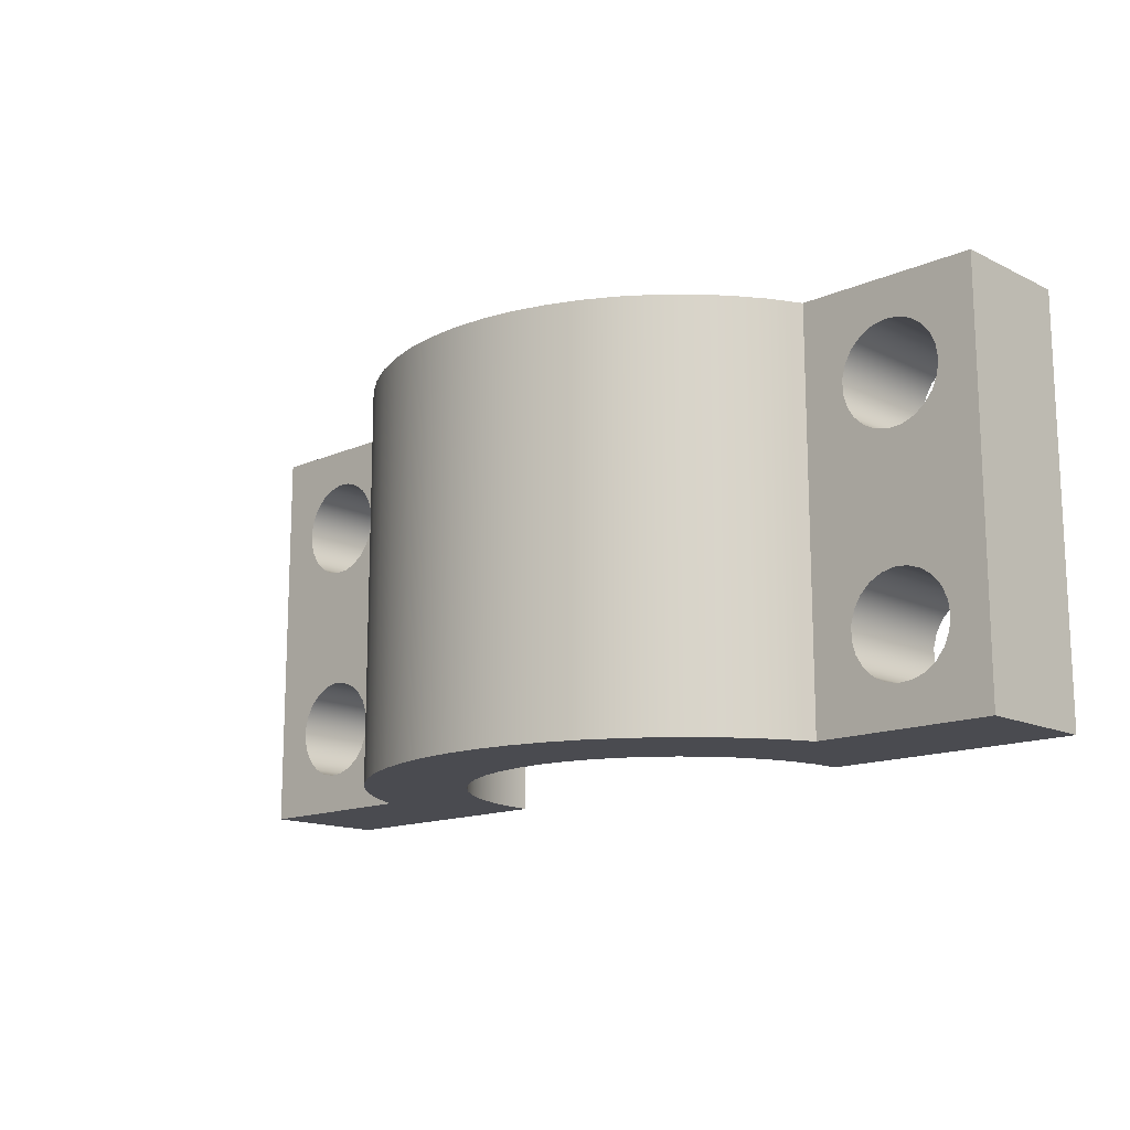
<metadata>
{"format":"obj","ext":"obj","renderer":"f3d","projection":"perspective","resolution":1024,"background":"white","views":[{"elev":-14.6,"azim":43.6,"up":"+Y"}]}
</metadata>
<code>
v 1.651 1.245 0.5
v 1.643 1.299 0.5
v 1.621 1.349 0.5
v 1.587 1.391 0.5
v 1.543 1.423 0.5
v 1.491 1.441 0.5
v 1.437 1.445 0.5
v 1.384 1.434 0.5
v 1.335 1.408 0.5
v 1.295 1.371 0.5
v 1.267 1.325 0.5
v 1.252 1.272 0.5
v 1.252 1.218 0.5
v 1.267 1.165 0.5
v 1.295 1.119 0.5
v 1.335 1.082 0.5
v 1.384 1.057 0.5
v 1.437 1.046 0.5
v 1.491 1.049 0.5
v 1.543 1.068 0.5
v 1.587 1.099 0.5
v 1.621 1.141 0.5
v 1.643 1.191 0.5
v 1.651 1.245 0
v 1.643 1.191 0
v 1.621 1.141 0
v 1.587 1.099 0
v 1.543 1.068 0
v 1.491 1.049 0
v 1.437 1.046 0
v 1.384 1.057 0
v 1.335 1.082 0
v 1.295 1.119 0
v 1.267 1.165 0
v 1.252 1.218 0
v 1.252 1.272 0
v 1.267 1.325 0
v 1.295 1.371 0
v 1.335 1.408 0
v 1.384 1.434 0
v 1.437 1.445 0
v 1.491 1.441 0
v 1.543 1.423 0
v 1.587 1.391 0
v 1.621 1.349 0
v 1.643 1.299 0
v 1.651 1.245 0.5
v 1.651 1.245 0
v 1.651 0.3549 0.5
v 1.643 0.4089 0.5
v 1.621 0.4588 0.5
v 1.587 0.5011 0.5
v 1.543 0.5325 0.5
v 1.491 0.5507 0.5
v 1.437 0.5544 0.5
v 1.384 0.5434 0.5
v 1.335 0.5183 0.5
v 1.295 0.4811 0.5
v 1.267 0.4346 0.5
v 1.252 0.3821 0.5
v 1.252 0.3277 0.5
v 1.267 0.2752 0.5
v 1.295 0.2287 0.5
v 1.335 0.1915 0.5
v 1.384 0.1664 0.5
v 1.437 0.1554 0.5
v 1.491 0.1591 0.5
v 1.543 0.1773 0.5
v 1.587 0.2087 0.5
v 1.621 0.251 0.5
v 1.643 0.3009 0.5
v 1.651 0.3549 0
v 1.643 0.3009 0
v 1.621 0.251 0
v 1.587 0.2087 0
v 1.543 0.1773 0
v 1.491 0.1591 0
v 1.437 0.1554 0
v 1.384 0.1664 0
v 1.335 0.1915 0
v 1.295 0.2287 0
v 1.267 0.2752 0
v 1.252 0.3277 0
v 1.252 0.3821 0
v 1.267 0.4346 0
v 1.295 0.4811 0
v 1.335 0.5183 0
v 1.384 0.5434 0
v 1.437 0.5544 0
v 1.491 0.5507 0
v 1.543 0.5325 0
v 1.587 0.5011 0
v 1.621 0.4588 0
v 1.643 0.4089 0
v 1.651 0.3549 0.5
v 1.651 0.3549 0
v -0.8 1.6 0
v -1.8 1.6 0
v -1.8 1.6 0.5
v -1.091 1.6 0.5
v -1.027 1.6 0.6209
v -0.9495 1.6 0.7338
v -0.8598 1.6 0.8372
v -0.7588 1.6 0.9296
v -0.6481 1.6 1.01
v -0.5289 1.6 1.077
v -0.4028 1.6 1.13
v -0.2715 1.6 1.169
v -0.1366 1.6 1.192
v -7.348e-17 1.6 1.2
v 0.1366 1.6 1.192
v 0.2715 1.6 1.169
v 0.4028 1.6 1.13
v 0.5289 1.6 1.077
v 0.6481 1.6 1.01
v 0.7588 1.6 0.9296
v 0.8598 1.6 0.8372
v 0.9495 1.6 0.7338
v 1.027 1.6 0.6209
v 1.091 1.6 0.5
v 1.8 1.6 0.5
v 1.8 1.6 0
v 0.8 1.6 9.797e-17
v 0.7925 1.6 0.1089
v 0.7703 1.6 0.2158
v 0.7338 1.6 0.3187
v 0.6835 1.6 0.4157
v 0.6206 1.6 0.5049
v 0.546 1.6 0.5847
v 0.4613 1.6 0.6536
v 0.3681 1.6 0.7103
v 0.2679 1.6 0.7538
v 0.1628 1.6 0.7833
v 0.05459 1.6 0.7981
v -0.05459 1.6 0.7981
v -0.1628 1.6 0.7833
v -0.2679 1.6 0.7538
v -0.3681 1.6 0.7103
v -0.4613 1.6 0.6536
v -0.546 1.6 0.5847
v -0.6206 1.6 0.5049
v -0.6835 1.6 0.4157
v -0.7338 1.6 0.3187
v -0.7703 1.6 0.2158
v -0.7925 1.6 0.1089
v -1.25 1.245 0
v -1.258 1.299 0
v -1.28 1.349 0
v -1.314 1.391 0
v -1.358 1.423 0
v -1.41 1.441 0
v -1.464 1.445 0
v -1.517 1.434 0
v -1.566 1.408 0
v -1.606 1.371 0
v -1.634 1.325 0
v -1.649 1.272 0
v -1.649 1.218 0
v -1.634 1.165 0
v -1.606 1.119 0
v -1.566 1.082 0
v -1.517 1.057 0
v -1.464 1.046 0
v -1.41 1.049 0
v -1.358 1.068 0
v -1.314 1.099 0
v -1.28 1.141 0
v -1.258 1.191 0
v -1.25 0.3549 0
v -1.258 0.4089 0
v -1.28 0.4588 0
v -1.314 0.5011 0
v -1.358 0.5325 0
v -1.41 0.5507 0
v -1.464 0.5544 0
v -1.517 0.5434 0
v -1.566 0.5183 0
v -1.606 0.4811 0
v -1.634 0.4346 0
v -1.649 0.3821 0
v -1.649 0.3277 0
v -1.634 0.2752 0
v -1.606 0.2287 0
v -1.566 0.1915 0
v -1.517 0.1664 0
v -1.464 0.1554 0
v -1.41 0.1591 0
v -1.358 0.1773 0
v -1.314 0.2087 0
v -1.28 0.251 0
v -1.258 0.3009 0
v -0.8 0 0
v -1.8 0 0
v -1.8 1.6 0
v -0.8 1.6 0
v -1.8 0 0
v -1.8 0 0.5
v -1.8 1.6 0.5
v -1.8 1.6 0
v -1.8 0 0
v -0.8 0 0
v -0.7925 0 0.1089
v -0.7703 0 0.2158
v -0.7338 0 0.3187
v -0.6835 0 0.4157
v -0.6206 0 0.5049
v -0.546 0 0.5847
v -0.4613 0 0.6536
v -0.3681 0 0.7103
v -0.2679 0 0.7538
v -0.1628 0 0.7833
v -0.05459 0 0.7981
v 0.05459 0 0.7981
v 0.1628 0 0.7833
v 0.2679 0 0.7538
v 0.3681 0 0.7103
v 0.4613 0 0.6536
v 0.546 0 0.5847
v 0.6206 0 0.5049
v 0.6835 0 0.4157
v 0.7338 0 0.3187
v 0.7703 0 0.2158
v 0.7925 0 0.1089
v 0.8 0 9.797e-17
v 1.8 0 0
v 1.8 0 0.5
v 1.091 0 0.5
v 1.027 0 0.6209
v 0.9495 0 0.7338
v 0.8598 0 0.8372
v 0.7588 0 0.9296
v 0.6481 0 1.01
v 0.5289 0 1.077
v 0.4028 0 1.13
v 0.2715 0 1.169
v 0.1366 0 1.192
v -7.348e-17 0 1.2
v -0.1366 0 1.192
v -0.2715 0 1.169
v -0.4028 0 1.13
v -0.5289 0 1.077
v -0.6481 0 1.01
v -0.7588 0 0.9296
v -0.8598 0 0.8372
v -0.9495 0 0.7338
v -1.027 0 0.6209
v -1.091 0 0.5
v -1.8 0 0.5
v -1.25 1.245 0.5
v -1.258 1.191 0.5
v -1.28 1.141 0.5
v -1.314 1.099 0.5
v -1.358 1.068 0.5
v -1.41 1.049 0.5
v -1.464 1.046 0.5
v -1.517 1.057 0.5
v -1.566 1.082 0.5
v -1.606 1.119 0.5
v -1.634 1.165 0.5
v -1.649 1.218 0.5
v -1.649 1.272 0.5
v -1.634 1.325 0.5
v -1.606 1.371 0.5
v -1.566 1.408 0.5
v -1.517 1.434 0.5
v -1.464 1.445 0.5
v -1.41 1.441 0.5
v -1.358 1.423 0.5
v -1.314 1.391 0.5
v -1.28 1.349 0.5
v -1.258 1.299 0.5
v -1.25 0.3549 0.5
v -1.258 0.3009 0.5
v -1.28 0.251 0.5
v -1.314 0.2087 0.5
v -1.358 0.1773 0.5
v -1.41 0.1591 0.5
v -1.464 0.1554 0.5
v -1.517 0.1664 0.5
v -1.566 0.1915 0.5
v -1.606 0.2287 0.5
v -1.634 0.2752 0.5
v -1.649 0.3277 0.5
v -1.649 0.3821 0.5
v -1.634 0.4346 0.5
v -1.606 0.4811 0.5
v -1.566 0.5183 0.5
v -1.517 0.5434 0.5
v -1.464 0.5544 0.5
v -1.41 0.5507 0.5
v -1.358 0.5325 0.5
v -1.314 0.5011 0.5
v -1.28 0.4588 0.5
v -1.258 0.4089 0.5
v -1.8 0 0.5
v -1.091 0 0.5
v -1.091 1.6 0.5
v -1.8 1.6 0.5
v -1.091 0 0.5
v -1.027 0 0.6209
v -0.9495 0 0.7338
v -0.8598 0 0.8372
v -0.7588 0 0.9296
v -0.6481 0 1.01
v -0.5289 0 1.077
v -0.4028 0 1.13
v -0.2715 0 1.169
v -0.1366 0 1.192
v -7.348e-17 0 1.2
v 0.1366 0 1.192
v 0.2715 0 1.169
v 0.4028 0 1.13
v 0.5289 0 1.077
v 0.6481 0 1.01
v 0.7588 0 0.9296
v 0.8598 0 0.8372
v 0.9495 0 0.7338
v 1.027 0 0.6209
v 1.091 0 0.5
v 1.091 1.6 0.5
v 1.027 1.6 0.6209
v 0.9495 1.6 0.7338
v 0.8598 1.6 0.8372
v 0.7588 1.6 0.9296
v 0.6481 1.6 1.01
v 0.5289 1.6 1.077
v 0.4028 1.6 1.13
v 0.2715 1.6 1.169
v 0.1366 1.6 1.192
v -7.348e-17 1.6 1.2
v -0.1366 1.6 1.192
v -0.2715 1.6 1.169
v -0.4028 1.6 1.13
v -0.5289 1.6 1.077
v -0.6481 1.6 1.01
v -0.7588 1.6 0.9296
v -0.8598 1.6 0.8372
v -0.9495 1.6 0.7338
v -1.027 1.6 0.6209
v -1.091 1.6 0.5
v 1.651 1.245 0.5
v 1.643 1.191 0.5
v 1.621 1.141 0.5
v 1.587 1.099 0.5
v 1.543 1.068 0.5
v 1.491 1.049 0.5
v 1.437 1.046 0.5
v 1.384 1.057 0.5
v 1.335 1.082 0.5
v 1.295 1.119 0.5
v 1.267 1.165 0.5
v 1.252 1.218 0.5
v 1.252 1.272 0.5
v 1.267 1.325 0.5
v 1.295 1.371 0.5
v 1.335 1.408 0.5
v 1.384 1.434 0.5
v 1.437 1.445 0.5
v 1.491 1.441 0.5
v 1.543 1.423 0.5
v 1.587 1.391 0.5
v 1.621 1.349 0.5
v 1.643 1.299 0.5
v 1.651 0.3549 0.5
v 1.643 0.3009 0.5
v 1.621 0.251 0.5
v 1.587 0.2087 0.5
v 1.543 0.1773 0.5
v 1.491 0.1591 0.5
v 1.437 0.1554 0.5
v 1.384 0.1664 0.5
v 1.335 0.1915 0.5
v 1.295 0.2287 0.5
v 1.267 0.2752 0.5
v 1.252 0.3277 0.5
v 1.252 0.3821 0.5
v 1.267 0.4346 0.5
v 1.295 0.4811 0.5
v 1.335 0.5183 0.5
v 1.384 0.5434 0.5
v 1.437 0.5544 0.5
v 1.491 0.5507 0.5
v 1.543 0.5325 0.5
v 1.587 0.5011 0.5
v 1.621 0.4588 0.5
v 1.643 0.4089 0.5
v 1.091 0 0.5
v 1.8 0 0.5
v 1.8 1.6 0.5
v 1.091 1.6 0.5
v 1.8 0 0.5
v 1.8 0 0
v 1.8 1.6 0
v 1.8 1.6 0.5
v 1.651 1.245 0
v 1.643 1.299 0
v 1.621 1.349 0
v 1.587 1.391 0
v 1.543 1.423 0
v 1.491 1.441 0
v 1.437 1.445 0
v 1.384 1.434 0
v 1.335 1.408 0
v 1.295 1.371 0
v 1.267 1.325 0
v 1.252 1.272 0
v 1.252 1.218 0
v 1.267 1.165 0
v 1.295 1.119 0
v 1.335 1.082 0
v 1.384 1.057 0
v 1.437 1.046 0
v 1.491 1.049 0
v 1.543 1.068 0
v 1.587 1.099 0
v 1.621 1.141 0
v 1.643 1.191 0
v 1.651 0.3549 0
v 1.643 0.4089 0
v 1.621 0.4588 0
v 1.587 0.5011 0
v 1.543 0.5325 0
v 1.491 0.5507 0
v 1.437 0.5544 0
v 1.384 0.5434 0
v 1.335 0.5183 0
v 1.295 0.4811 0
v 1.267 0.4346 0
v 1.252 0.3821 0
v 1.252 0.3277 0
v 1.267 0.2752 0
v 1.295 0.2287 0
v 1.335 0.1915 0
v 1.384 0.1664 0
v 1.437 0.1554 0
v 1.491 0.1591 0
v 1.543 0.1773 0
v 1.587 0.2087 0
v 1.621 0.251 0
v 1.643 0.3009 0
v 1.8 0 0
v 0.8 0 9.797e-17
v 0.8 1.6 9.797e-17
v 1.8 1.6 0
v 0.8 0 9.797e-17
v 0.7925 0 0.1089
v 0.7703 0 0.2158
v 0.7338 0 0.3187
v 0.6835 0 0.4157
v 0.6206 0 0.5049
v 0.546 0 0.5847
v 0.4613 0 0.6536
v 0.3681 0 0.7103
v 0.2679 0 0.7538
v 0.1628 0 0.7833
v 0.05459 0 0.7981
v -0.05459 0 0.7981
v -0.1628 0 0.7833
v -0.2679 0 0.7538
v -0.3681 0 0.7103
v -0.4613 0 0.6536
v -0.546 0 0.5847
v -0.6206 0 0.5049
v -0.6835 0 0.4157
v -0.7338 0 0.3187
v -0.7703 0 0.2158
v -0.7925 0 0.1089
v -0.8 0 0
v -0.8 1.6 0
v -0.7925 1.6 0.1089
v -0.7703 1.6 0.2158
v -0.7338 1.6 0.3187
v -0.6835 1.6 0.4157
v -0.6206 1.6 0.5049
v -0.546 1.6 0.5847
v -0.4613 1.6 0.6536
v -0.3681 1.6 0.7103
v -0.2679 1.6 0.7538
v -0.1628 1.6 0.7833
v -0.05459 1.6 0.7981
v 0.05459 1.6 0.7981
v 0.1628 1.6 0.7833
v 0.2679 1.6 0.7538
v 0.3681 1.6 0.7103
v 0.4613 1.6 0.6536
v 0.546 1.6 0.5847
v 0.6206 1.6 0.5049
v 0.6835 1.6 0.4157
v 0.7338 1.6 0.3187
v 0.7703 1.6 0.2158
v 0.7925 1.6 0.1089
v 0.8 1.6 9.797e-17
v -1.25 1.245 0.5
v -1.258 1.299 0.5
v -1.28 1.349 0.5
v -1.314 1.391 0.5
v -1.358 1.423 0.5
v -1.41 1.441 0.5
v -1.464 1.445 0.5
v -1.517 1.434 0.5
v -1.566 1.408 0.5
v -1.606 1.371 0.5
v -1.634 1.325 0.5
v -1.649 1.272 0.5
v -1.649 1.218 0.5
v -1.634 1.165 0.5
v -1.606 1.119 0.5
v -1.566 1.082 0.5
v -1.517 1.057 0.5
v -1.464 1.046 0.5
v -1.41 1.049 0.5
v -1.358 1.068 0.5
v -1.314 1.099 0.5
v -1.28 1.141 0.5
v -1.258 1.191 0.5
v -1.25 1.245 0
v -1.258 1.191 0
v -1.28 1.141 0
v -1.314 1.099 0
v -1.358 1.068 0
v -1.41 1.049 0
v -1.464 1.046 0
v -1.517 1.057 0
v -1.566 1.082 0
v -1.606 1.119 0
v -1.634 1.165 0
v -1.649 1.218 0
v -1.649 1.272 0
v -1.634 1.325 0
v -1.606 1.371 0
v -1.566 1.408 0
v -1.517 1.434 0
v -1.464 1.445 0
v -1.41 1.441 0
v -1.358 1.423 0
v -1.314 1.391 0
v -1.28 1.349 0
v -1.258 1.299 0
v -1.25 1.245 0.5
v -1.25 1.245 0
v -1.25 0.3549 0.5
v -1.258 0.4089 0.5
v -1.28 0.4588 0.5
v -1.314 0.5011 0.5
v -1.358 0.5325 0.5
v -1.41 0.5507 0.5
v -1.464 0.5544 0.5
v -1.517 0.5434 0.5
v -1.566 0.5183 0.5
v -1.606 0.4811 0.5
v -1.634 0.4346 0.5
v -1.649 0.3821 0.5
v -1.649 0.3277 0.5
v -1.634 0.2752 0.5
v -1.606 0.2287 0.5
v -1.566 0.1915 0.5
v -1.517 0.1664 0.5
v -1.464 0.1554 0.5
v -1.41 0.1591 0.5
v -1.358 0.1773 0.5
v -1.314 0.2087 0.5
v -1.28 0.251 0.5
v -1.258 0.3009 0.5
v -1.25 0.3549 0
v -1.258 0.3009 0
v -1.28 0.251 0
v -1.314 0.2087 0
v -1.358 0.1773 0
v -1.41 0.1591 0
v -1.464 0.1554 0
v -1.517 0.1664 0
v -1.566 0.1915 0
v -1.606 0.2287 0
v -1.634 0.2752 0
v -1.649 0.3277 0
v -1.649 0.3821 0
v -1.634 0.4346 0
v -1.606 0.4811 0
v -1.566 0.5183 0
v -1.517 0.5434 0
v -1.464 0.5544 0
v -1.41 0.5507 0
v -1.358 0.5325 0
v -1.314 0.5011 0
v -1.28 0.4588 0
v -1.258 0.4089 0
v -1.25 0.3549 0.5
v -1.25 0.3549 0
f 2 46 1
f 1 46 48
f 47 24 23
f 23 24 25
f 23 25 22
f 22 25 26
f 22 26 21
f 21 26 27
f 21 27 20
f 20 27 28
f 20 28 19
f 19 28 29
f 19 29 18
f 18 29 30
f 18 30 17
f 17 30 31
f 17 31 16
f 16 31 32
f 16 32 15
f 15 32 33
f 15 33 14
f 14 33 34
f 14 34 13
f 13 34 35
f 13 35 12
f 12 35 36
f 12 36 11
f 11 36 37
f 11 37 10
f 10 37 38
f 10 38 9
f 9 38 39
f 9 39 8
f 8 39 40
f 8 40 7
f 7 40 41
f 7 41 6
f 6 41 42
f 6 42 5
f 5 42 43
f 5 43 4
f 4 43 44
f 4 44 3
f 3 44 45
f 3 45 2
f 2 45 46
f 50 94 49
f 49 94 96
f 95 72 71
f 71 72 73
f 71 73 70
f 70 73 74
f 70 74 69
f 69 74 75
f 69 75 68
f 68 75 76
f 68 76 67
f 67 76 77
f 67 77 66
f 66 77 78
f 66 78 65
f 65 78 79
f 65 79 64
f 64 79 80
f 64 80 63
f 63 80 81
f 63 81 62
f 62 81 82
f 62 82 61
f 61 82 83
f 61 83 60
f 60 83 84
f 60 84 59
f 59 84 85
f 59 85 58
f 58 85 86
f 58 86 57
f 57 86 87
f 57 87 56
f 56 87 88
f 56 88 55
f 55 88 89
f 55 89 54
f 54 89 90
f 54 90 53
f 53 90 91
f 53 91 52
f 52 91 92
f 52 92 51
f 51 92 93
f 51 93 50
f 50 93 94
f 97 98 145
f 145 98 144
f 144 98 100
f 144 100 143
f 143 100 142
f 142 100 141
f 141 100 101
f 141 101 140
f 140 101 102
f 140 102 139
f 139 102 103
f 139 103 138
f 138 103 104
f 138 104 137
f 137 104 105
f 137 105 136
f 136 105 106
f 136 106 135
f 135 106 107
f 135 107 108
f 98 99 100
f 108 109 135
f 135 109 110
f 135 110 134
f 134 110 111
f 134 111 112
f 112 113 134
f 134 113 114
f 134 114 133
f 133 114 115
f 133 115 132
f 132 115 116
f 132 116 131
f 131 116 117
f 131 117 130
f 130 117 118
f 130 118 129
f 129 118 119
f 129 119 128
f 128 119 120
f 128 120 127
f 127 120 126
f 126 120 125
f 125 120 122
f 125 122 124
f 124 122 123
f 120 121 122
f 168 146 195
f 195 146 147
f 195 147 148
f 148 149 195
f 195 149 150
f 195 150 151
f 195 151 194
f 194 151 152
f 194 152 153
f 153 154 194
f 194 154 155
f 194 155 156
f 156 157 194
f 194 157 158
f 194 158 193
f 193 158 180
f 193 180 181
f 180 158 179
f 179 158 159
f 179 159 160
f 179 160 178
f 178 160 161
f 178 161 177
f 177 161 162
f 177 162 176
f 176 162 163
f 176 163 175
f 175 163 174
f 174 163 164
f 174 164 173
f 173 164 165
f 173 165 172
f 172 165 166
f 172 166 167
f 172 167 171
f 171 167 168
f 171 168 170
f 170 168 192
f 170 192 169
f 169 192 191
f 191 192 190
f 190 192 189
f 189 192 188
f 188 192 187
f 187 192 193
f 187 193 186
f 186 193 185
f 185 193 184
f 184 193 183
f 183 193 182
f 182 193 181
f 192 168 195
f 196 197 199
f 199 197 198
f 201 202 200
f 200 202 203
f 200 203 247
f 247 203 204
f 247 204 205
f 205 206 247
f 247 206 246
f 246 206 207
f 246 207 245
f 245 207 208
f 245 208 244
f 244 208 209
f 244 209 243
f 243 209 210
f 243 210 242
f 242 210 211
f 242 211 241
f 241 211 212
f 241 212 240
f 240 212 239
f 239 212 238
f 238 212 237
f 237 212 213
f 237 213 236
f 236 213 235
f 235 213 234
f 234 213 233
f 233 213 214
f 233 214 232
f 232 214 215
f 232 215 231
f 231 215 216
f 231 216 230
f 230 216 217
f 230 217 229
f 229 217 218
f 229 218 228
f 228 218 219
f 228 219 227
f 227 219 220
f 227 220 221
f 221 222 227
f 227 222 225
f 227 225 226
f 222 223 225
f 225 223 224
f 247 248 200
f 271 249 297
f 297 249 250
f 297 250 296
f 296 250 294
f 296 294 272
f 250 251 294
f 294 251 293
f 293 251 252
f 293 252 292
f 292 252 253
f 292 253 291
f 291 253 254
f 291 254 290
f 290 254 255
f 290 255 289
f 289 255 288
f 288 255 256
f 288 256 287
f 287 256 257
f 287 257 286
f 286 257 258
f 286 258 285
f 285 258 259
f 285 259 260
f 261 298 260
f 260 298 295
f 260 295 284
f 284 295 283
f 283 295 282
f 282 295 281
f 281 295 280
f 280 295 279
f 279 295 278
f 278 295 296
f 278 296 277
f 277 296 276
f 276 296 275
f 275 296 274
f 274 296 273
f 273 296 272
f 261 262 298
f 298 262 263
f 298 263 264
f 264 265 298
f 298 265 266
f 298 266 297
f 297 266 267
f 297 267 268
f 268 269 297
f 297 269 270
f 297 270 271
f 284 285 260
f 340 299 339
f 339 299 300
f 339 300 338
f 338 300 301
f 338 301 337
f 337 301 302
f 337 302 336
f 336 302 303
f 336 303 335
f 335 303 304
f 335 304 334
f 334 304 305
f 334 305 333
f 333 305 306
f 333 306 332
f 332 306 307
f 332 307 331
f 331 307 308
f 331 308 330
f 330 308 309
f 330 309 329
f 329 309 310
f 329 310 328
f 328 310 311
f 328 311 327
f 327 311 312
f 327 312 326
f 326 312 313
f 326 313 325
f 325 313 314
f 325 314 324
f 324 314 315
f 324 315 323
f 323 315 316
f 323 316 322
f 322 316 317
f 322 317 321
f 321 317 318
f 321 318 320
f 320 318 319
f 363 341 389
f 389 341 342
f 389 342 388
f 388 342 386
f 388 386 364
f 342 343 386
f 386 343 385
f 385 343 344
f 385 344 384
f 384 344 345
f 384 345 383
f 383 345 346
f 383 346 382
f 382 346 347
f 382 347 381
f 381 347 380
f 380 347 348
f 380 348 379
f 379 348 349
f 379 349 378
f 378 349 350
f 378 350 377
f 377 350 351
f 377 351 352
f 353 390 352
f 352 390 387
f 352 387 376
f 376 387 375
f 375 387 374
f 374 387 373
f 373 387 372
f 372 387 371
f 371 387 370
f 370 387 388
f 370 388 369
f 369 388 368
f 368 388 367
f 367 388 366
f 366 388 365
f 365 388 364
f 353 354 390
f 390 354 355
f 390 355 356
f 356 357 390
f 390 357 358
f 390 358 389
f 389 358 359
f 389 359 360
f 360 361 389
f 389 361 362
f 389 362 363
f 376 377 352
f 391 392 394
f 394 392 393
f 417 395 444
f 444 395 396
f 444 396 397
f 397 398 444
f 444 398 399
f 444 399 400
f 400 401 444
f 444 401 443
f 443 401 402
f 443 402 403
f 403 404 443
f 443 404 405
f 443 405 406
f 406 407 443
f 443 407 408
f 443 408 442
f 442 408 428
f 442 428 429
f 428 408 427
f 427 408 409
f 427 409 410
f 427 410 426
f 426 410 411
f 426 411 425
f 425 411 412
f 425 412 424
f 424 412 423
f 423 412 413
f 423 413 422
f 422 413 414
f 422 414 421
f 421 414 415
f 421 415 420
f 420 415 416
f 420 416 419
f 419 416 417
f 419 417 441
f 441 417 444
f 440 418 441
f 441 418 419
f 429 430 442
f 442 430 431
f 442 431 432
f 432 433 442
f 442 433 434
f 442 434 435
f 442 435 441
f 441 435 436
f 441 436 437
f 437 438 441
f 441 438 439
f 441 439 440
f 492 445 491
f 491 445 446
f 491 446 490
f 490 446 447
f 490 447 489
f 489 447 448
f 489 448 488
f 488 448 449
f 488 449 487
f 487 449 450
f 487 450 486
f 486 450 451
f 486 451 485
f 485 451 452
f 485 452 484
f 484 452 453
f 484 453 483
f 483 453 454
f 483 454 482
f 482 454 455
f 482 455 481
f 481 455 456
f 481 456 480
f 480 456 457
f 480 457 479
f 479 457 458
f 479 458 478
f 478 458 459
f 478 459 477
f 477 459 460
f 477 460 476
f 476 460 461
f 476 461 475
f 475 461 462
f 475 462 474
f 474 462 463
f 474 463 473
f 473 463 464
f 473 464 472
f 472 464 465
f 472 465 471
f 471 465 466
f 471 466 470
f 470 466 467
f 470 467 469
f 469 467 468
f 494 538 493
f 493 538 540
f 539 516 515
f 515 516 517
f 515 517 514
f 514 517 518
f 514 518 513
f 513 518 519
f 513 519 512
f 512 519 520
f 512 520 511
f 511 520 521
f 511 521 510
f 510 521 522
f 510 522 509
f 509 522 523
f 509 523 508
f 508 523 524
f 508 524 507
f 507 524 525
f 507 525 506
f 506 525 526
f 506 526 505
f 505 526 527
f 505 527 504
f 504 527 528
f 504 528 503
f 503 528 529
f 503 529 502
f 502 529 530
f 502 530 501
f 501 530 531
f 501 531 500
f 500 531 532
f 500 532 499
f 499 532 533
f 499 533 498
f 498 533 534
f 498 534 497
f 497 534 535
f 497 535 496
f 496 535 536
f 496 536 495
f 495 536 537
f 495 537 494
f 494 537 538
f 542 586 541
f 541 586 588
f 587 564 563
f 563 564 565
f 563 565 562
f 562 565 566
f 562 566 561
f 561 566 567
f 561 567 560
f 560 567 568
f 560 568 559
f 559 568 569
f 559 569 558
f 558 569 570
f 558 570 557
f 557 570 571
f 557 571 556
f 556 571 572
f 556 572 555
f 555 572 573
f 555 573 554
f 554 573 574
f 554 574 553
f 553 574 575
f 553 575 552
f 552 575 576
f 552 576 551
f 551 576 577
f 551 577 550
f 550 577 578
f 550 578 549
f 549 578 579
f 549 579 548
f 548 579 580
f 548 580 547
f 547 580 581
f 547 581 546
f 546 581 582
f 546 582 545
f 545 582 583
f 545 583 544
f 544 583 584
f 544 584 543
f 543 584 585
f 543 585 542
f 542 585 586

</code>
